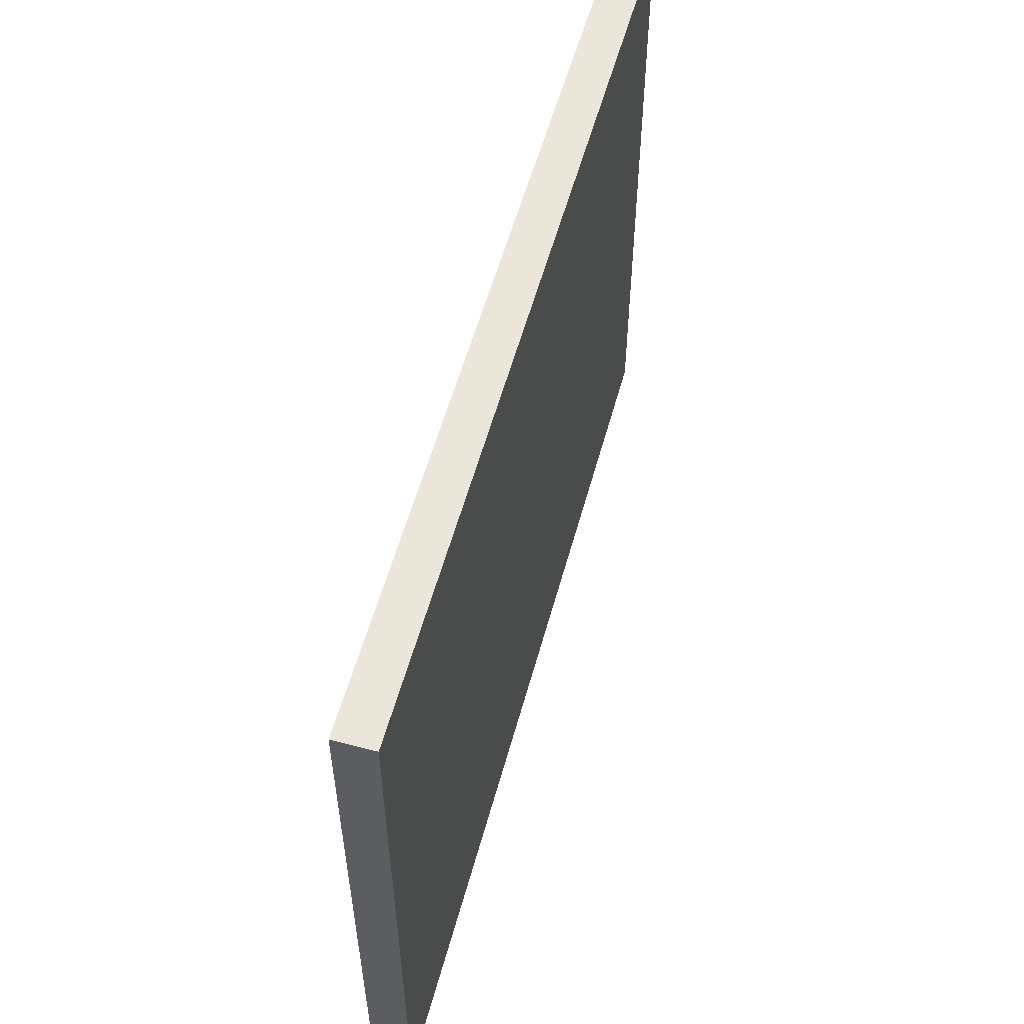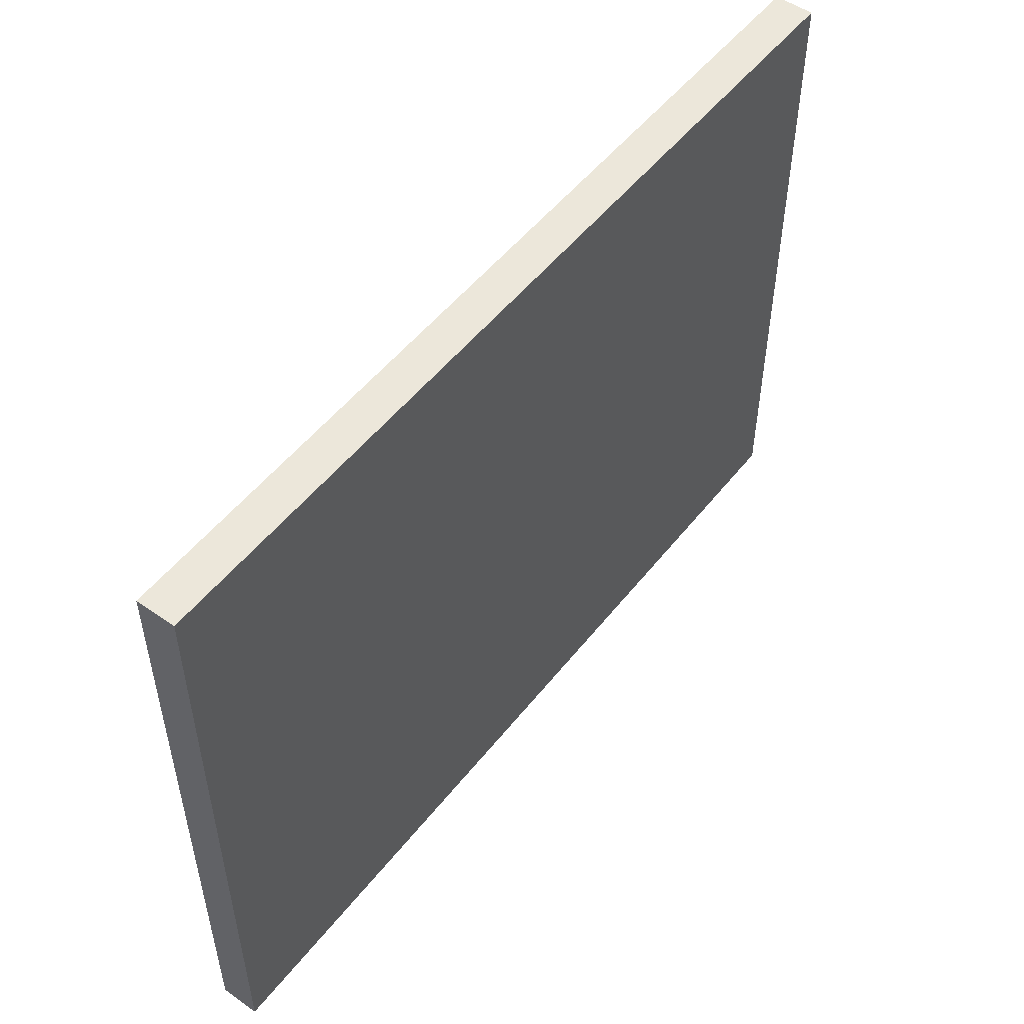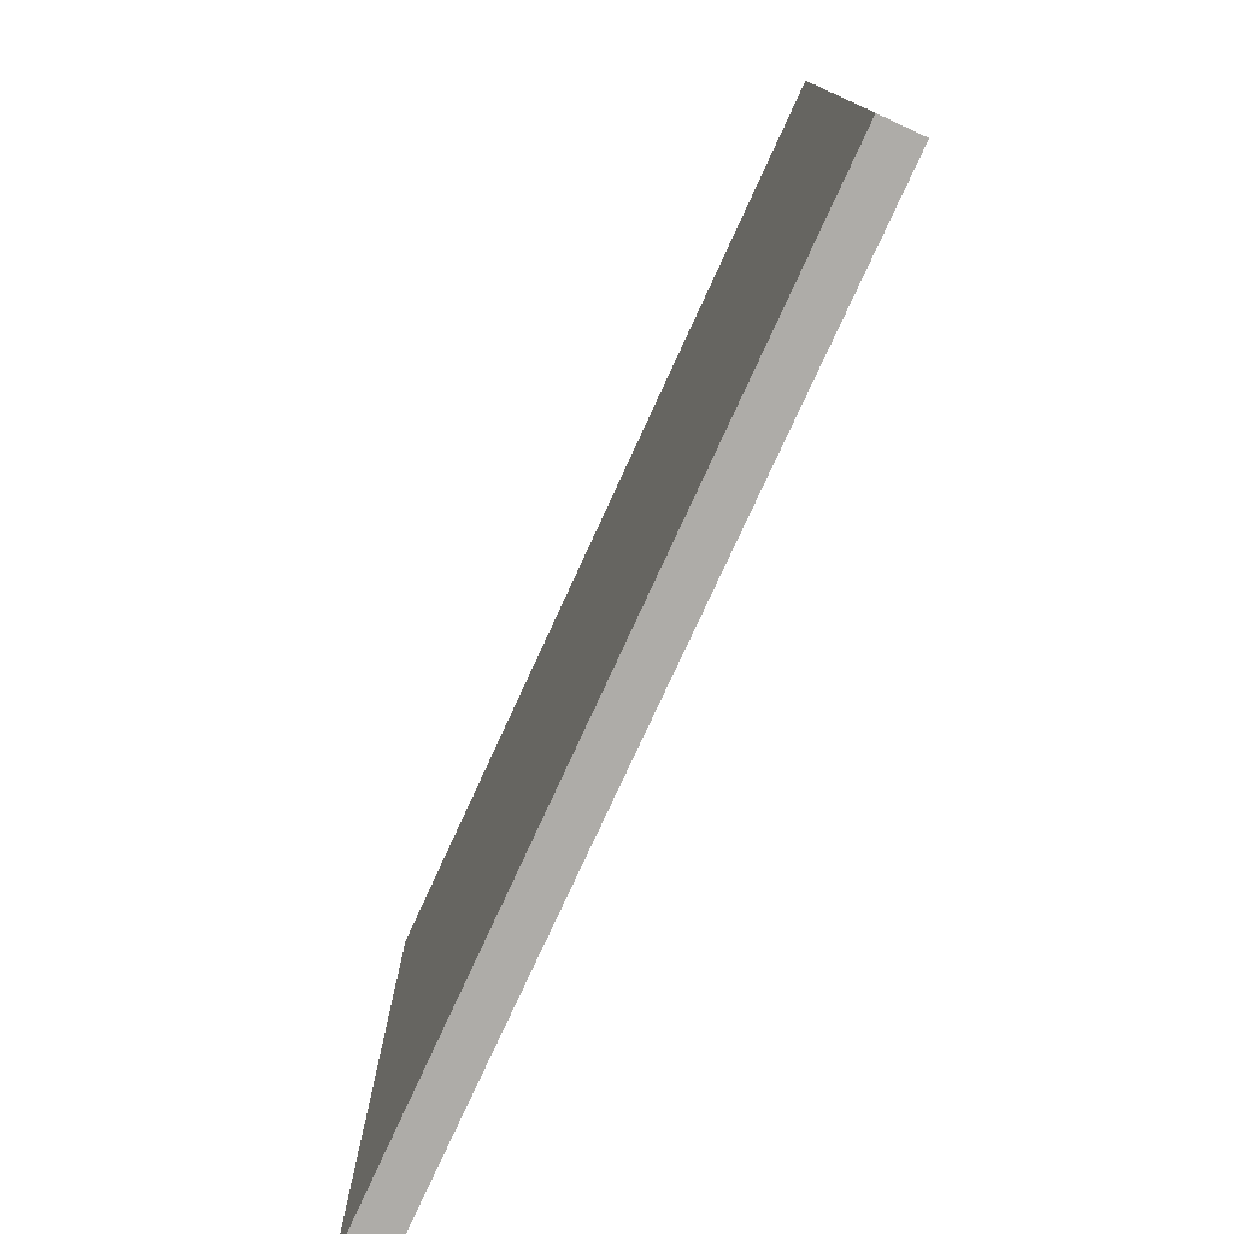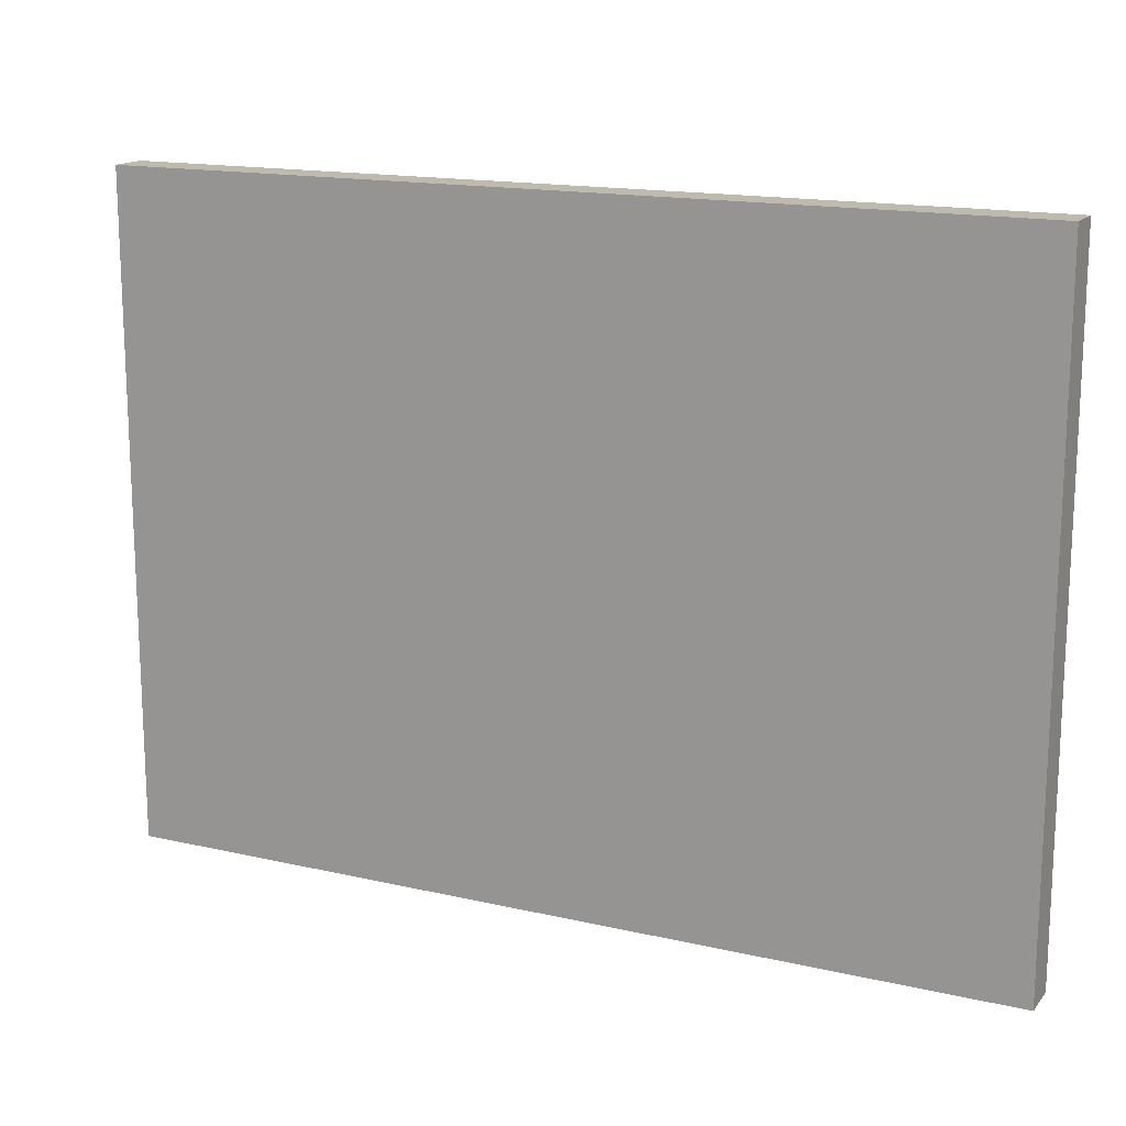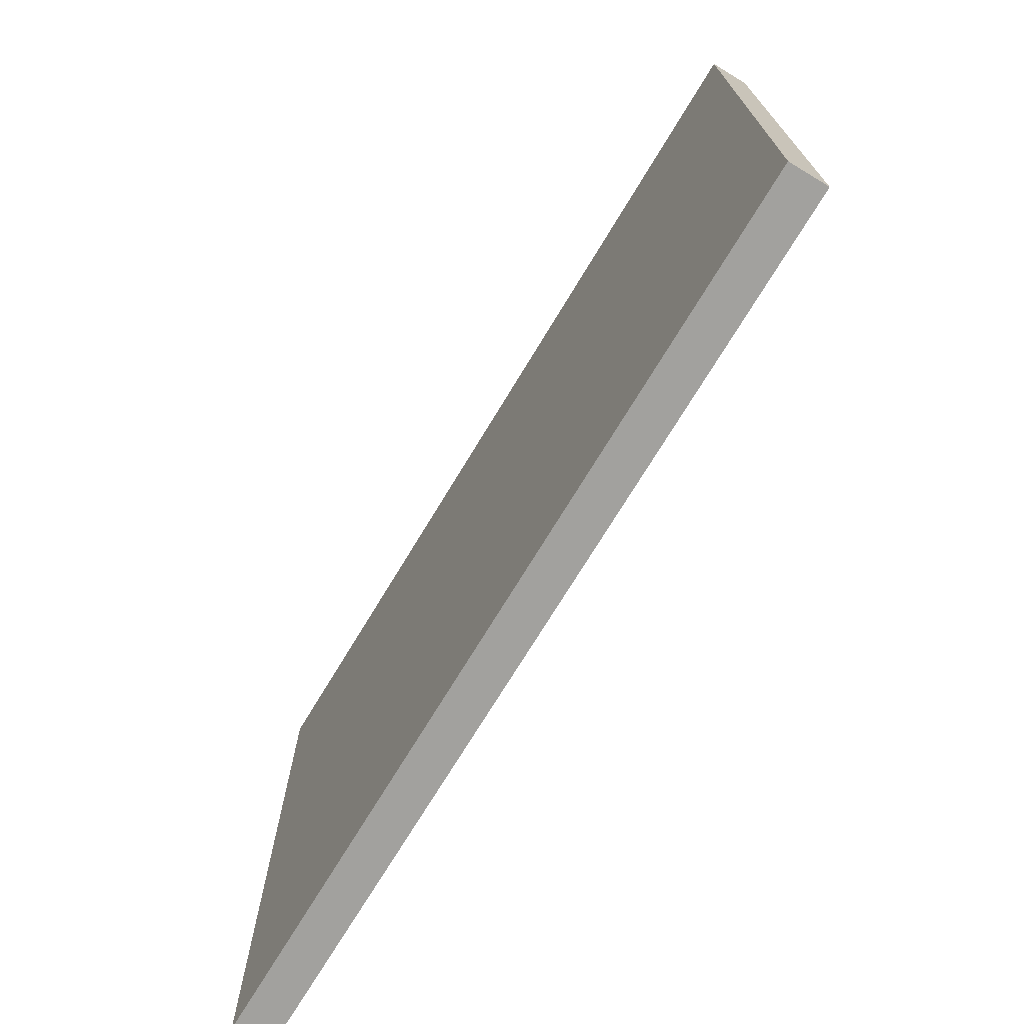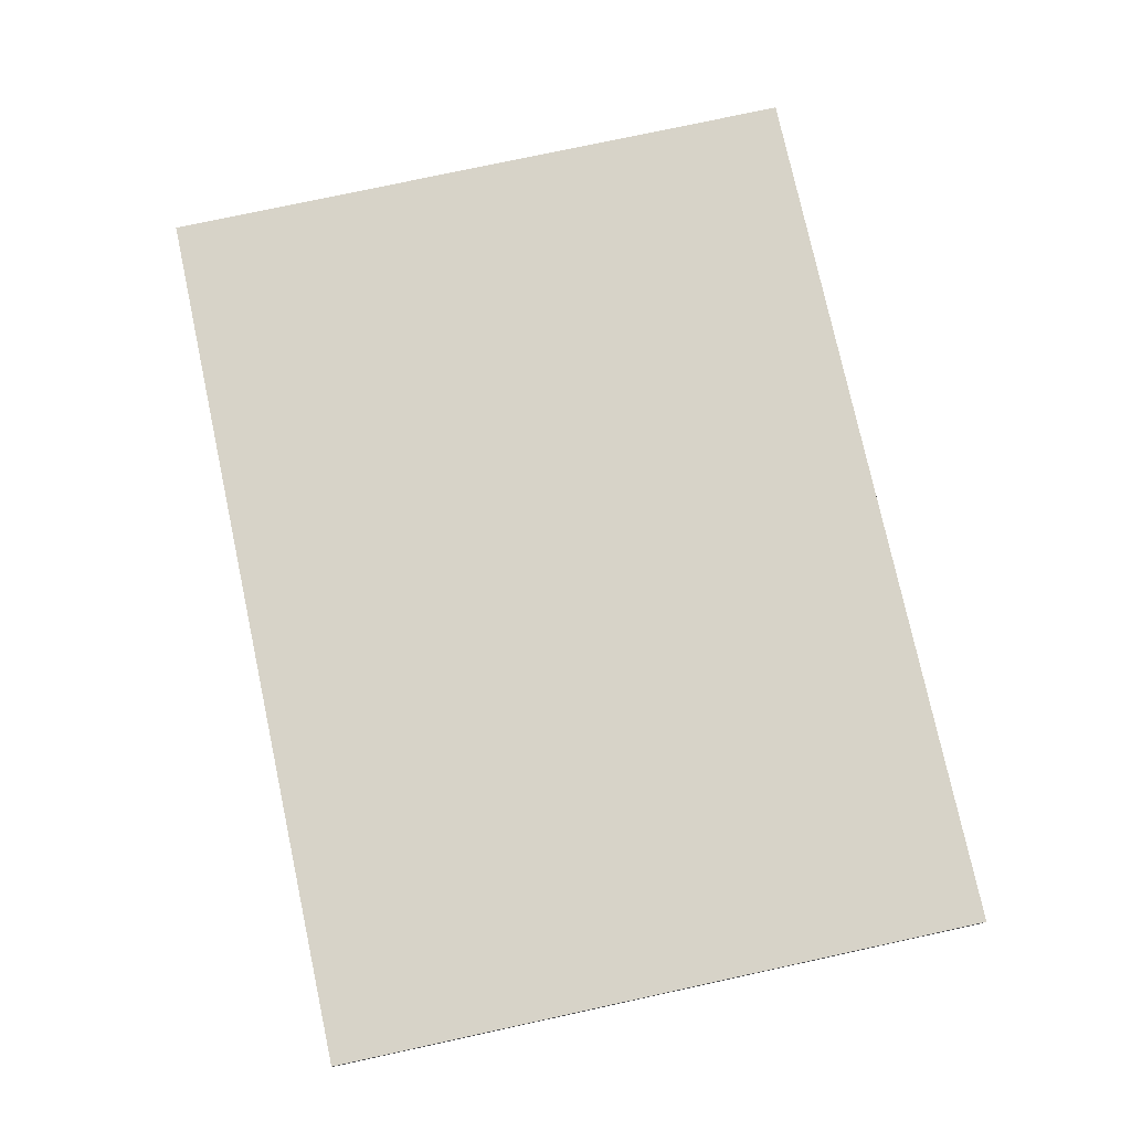
<metadata>
{"format":"obj","ext":"obj","renderer":"f3d","projection":"perspective","resolution":1024,"background":"white","views":[{"elev":56.0,"azim":105.2,"up":"+Z"},{"elev":51.9,"azim":127.1,"up":"+Z"},{"elev":-76.8,"azim":-114.6,"up":"+Z"},{"elev":15.6,"azim":-154.2,"up":"+Z"},{"elev":-72.1,"azim":-121.1,"up":"+Z"},{"elev":76.9,"azim":-102.2,"up":"+Y"}]}
</metadata>
<code>
o
v 1 2 -0.9
v 1 2 -2.6
v 1 2.1 -0.9
v 1 2.1 -2.6
v 3.3 2 -0.9
v 3.3 2 -2.6
v 3.3 2.1 -0.9
v 3.3 2.1 -2.6
v 1 2 -0.9
v 1 2.1 -0.9
v 1.2 2 -0.9
v 1.2 2.1 -0.9
v 1.4 2 -0.9
v 1.4 2.1 -0.9
v 2.9 2 -0.9
v 2.9 2.1 -0.9
v 3.1 2 -0.9
v 3.1 2.1 -0.9
v 3.3 2 -0.9
v 3.3 2.1 -0.9
v 1 2 -2.6
v 1 2.1 -2.6
v 1.2 2 -2.6
v 1.2 2.1 -2.6
v 1.4 2 -2.6
v 1.4 2.1 -2.6
v 2.9 2 -2.6
v 2.9 2.1 -2.6
v 3.1 2 -2.6
v 3.1 2.1 -2.6
v 3.3 2 -2.6
v 3.3 2.1 -2.6
v 1 2 -0.9
v 1.2 2 -0.9
v 1.4 2 -0.9
v 2.9 2 -0.9
v 3.1 2 -0.9
v 3.3 2 -0.9
v 1 2 -2.6
v 1.2 2 -2.6
v 1.4 2 -2.6
v 2.9 2 -2.6
v 3.1 2 -2.6
v 3.3 2 -2.6
v 1 2.1 -0.9
v 1.2 2.1 -0.9
v 1.4 2.1 -0.9
v 2.9 2.1 -0.9
v 3.1 2.1 -0.9
v 3.3 2.1 -0.9
v 1 2.1 -2.6
v 1.2 2.1 -2.6
v 1.4 2.1 -2.6
v 2.9 2.1 -2.6
v 3.1 2.1 -2.6
v 3.3 2.1 -2.6
f 3 2 1
f 4 2 3
f 5 6 7
f 7 6 8
f 11 10 9
f 12 10 11
f 13 12 11
f 14 12 13
f 15 14 13
f 16 14 15
f 17 16 15
f 18 16 17
f 19 18 17
f 20 18 19
f 21 22 23
f 23 22 24
f 23 24 25
f 25 24 26
f 25 26 27
f 27 26 28
f 27 28 29
f 29 28 30
f 29 30 31
f 31 30 32
f 39 34 33
f 40 35 34
f 40 34 39
f 41 36 35
f 41 35 40
f 42 37 36
f 42 36 41
f 43 38 37
f 43 37 42
f 44 38 43
f 45 46 51
f 46 47 52
f 51 46 52
f 47 48 53
f 52 47 53
f 48 49 54
f 53 48 54
f 49 50 55
f 54 49 55
f 55 50 56

</code>
